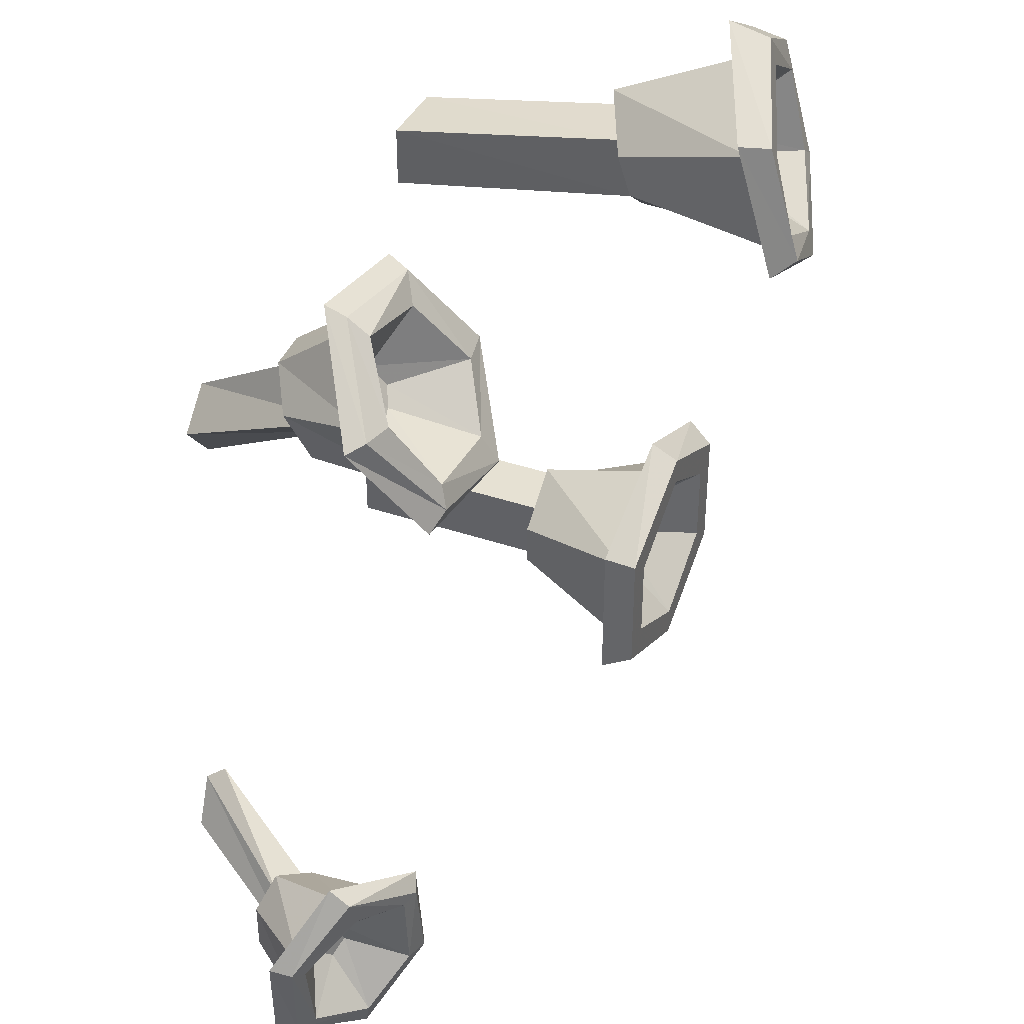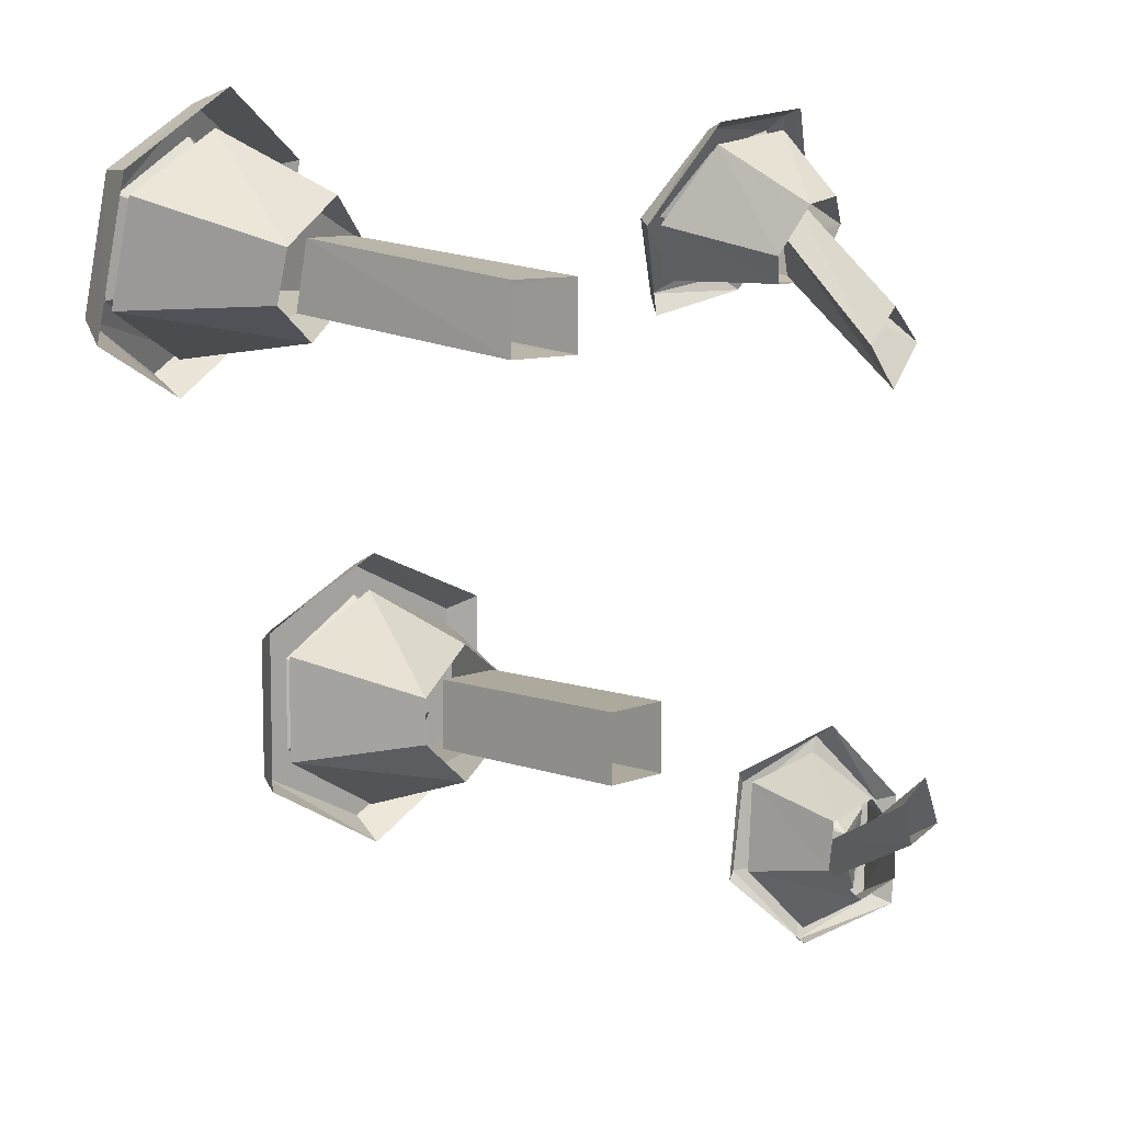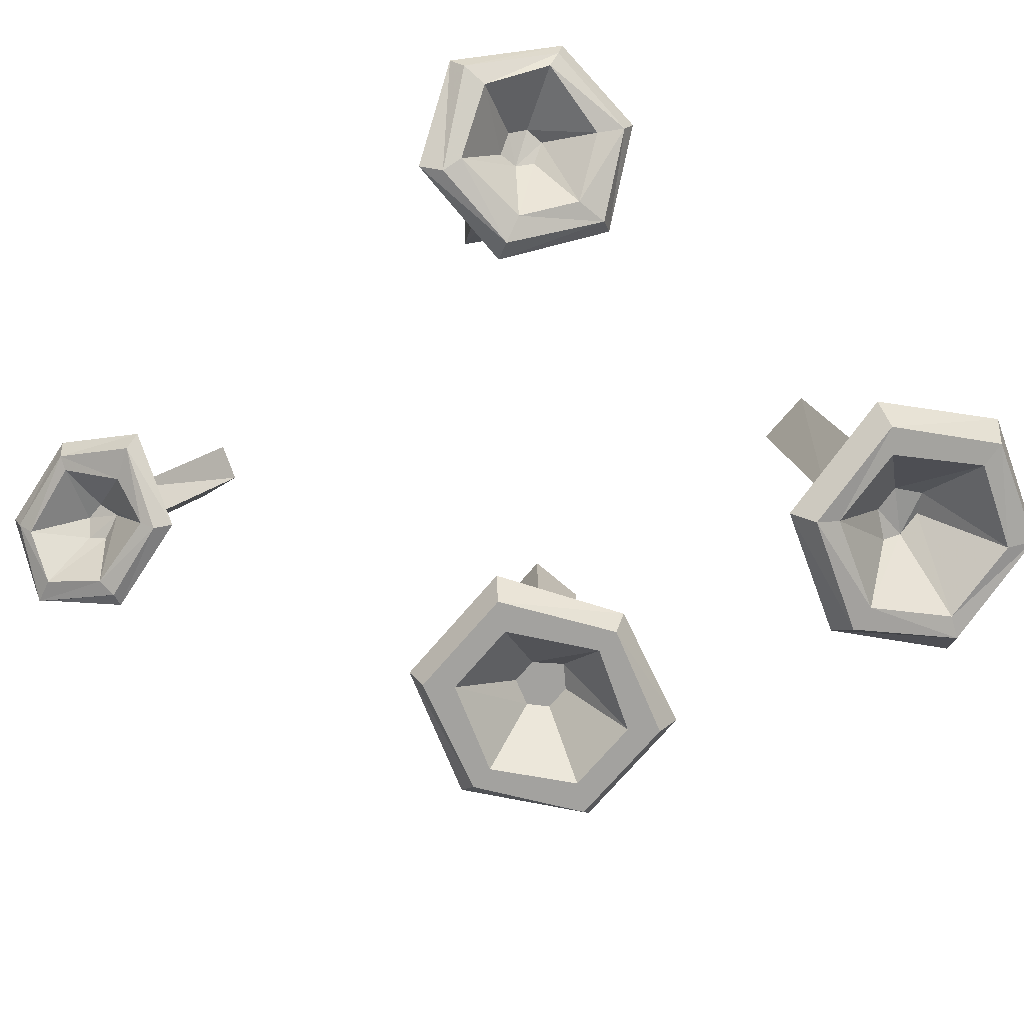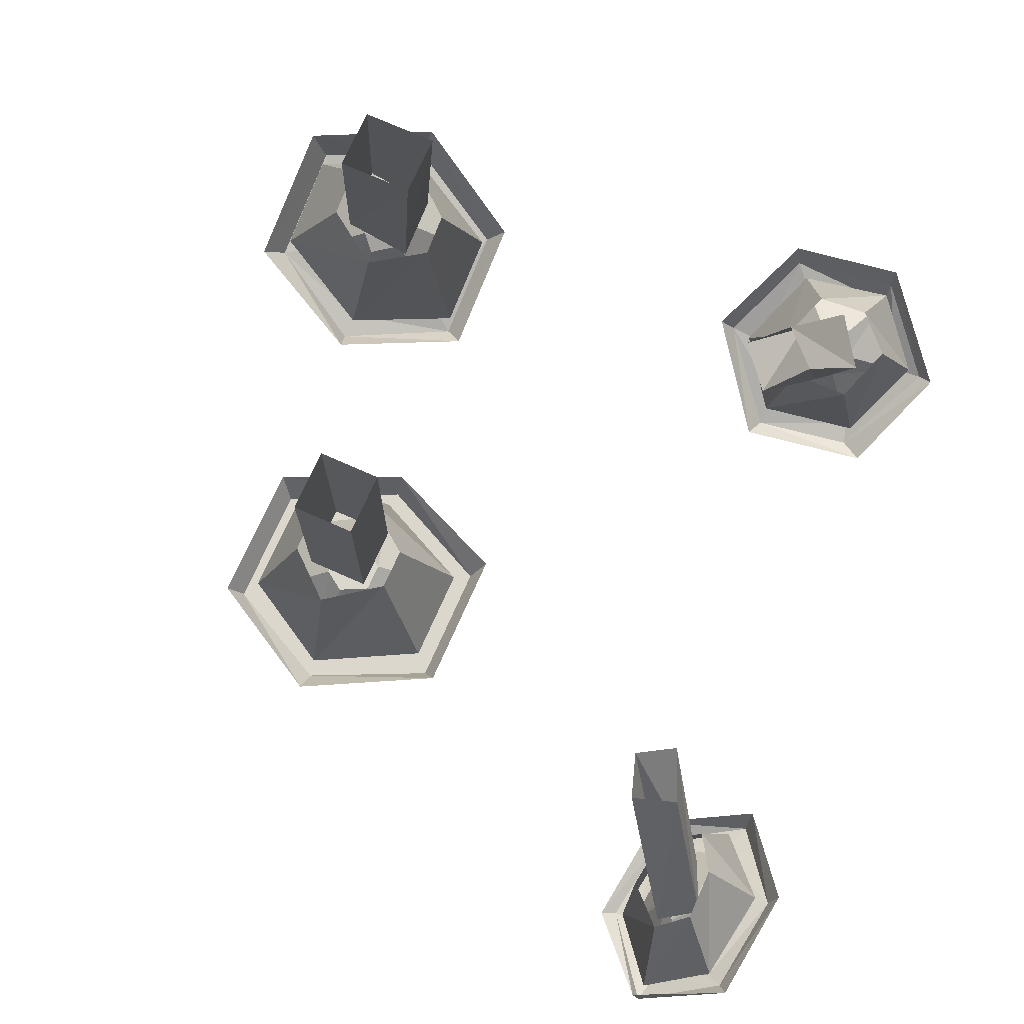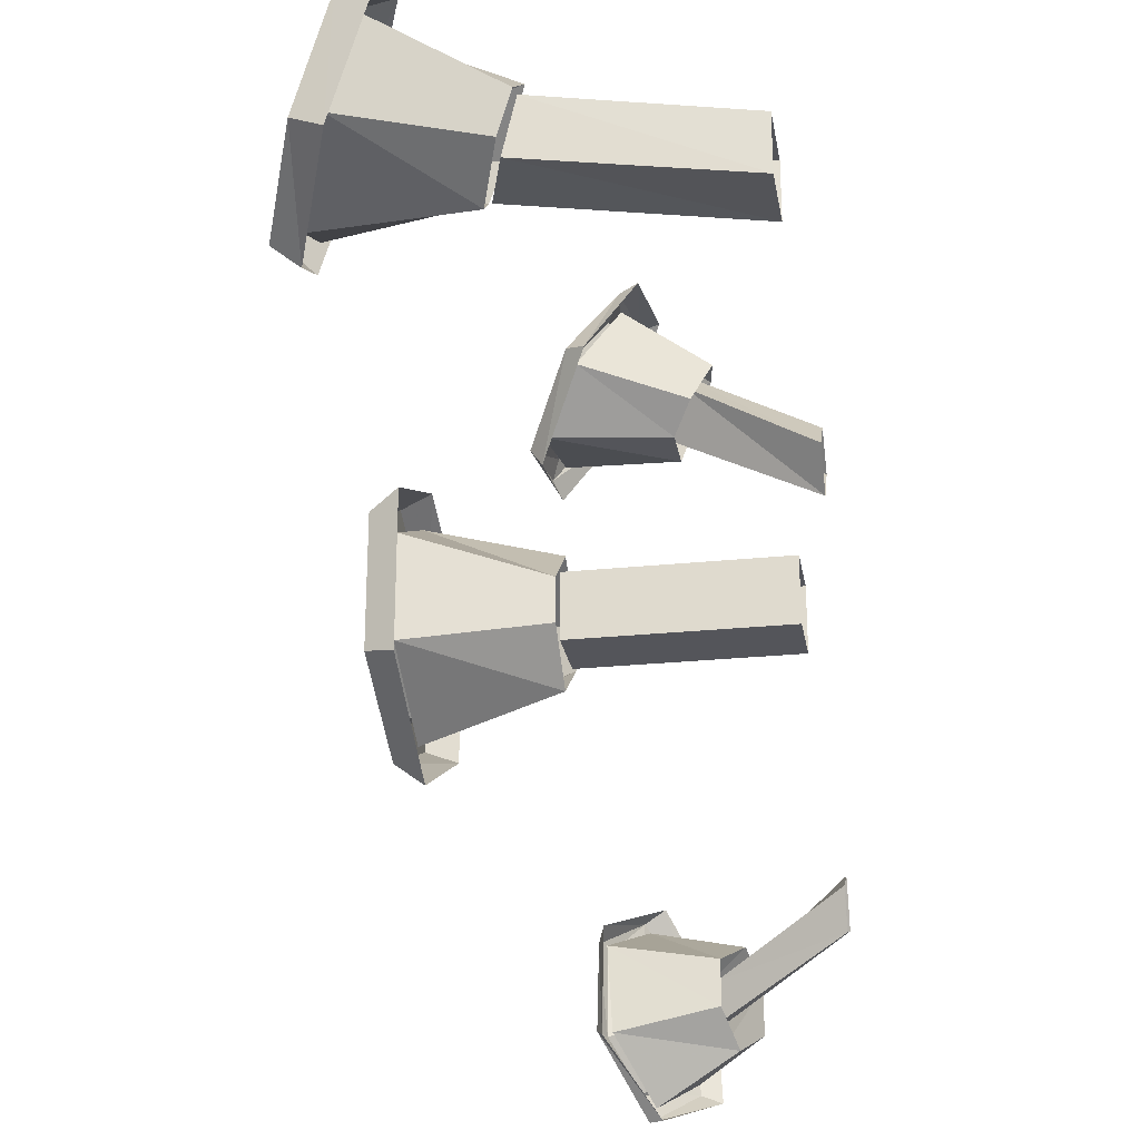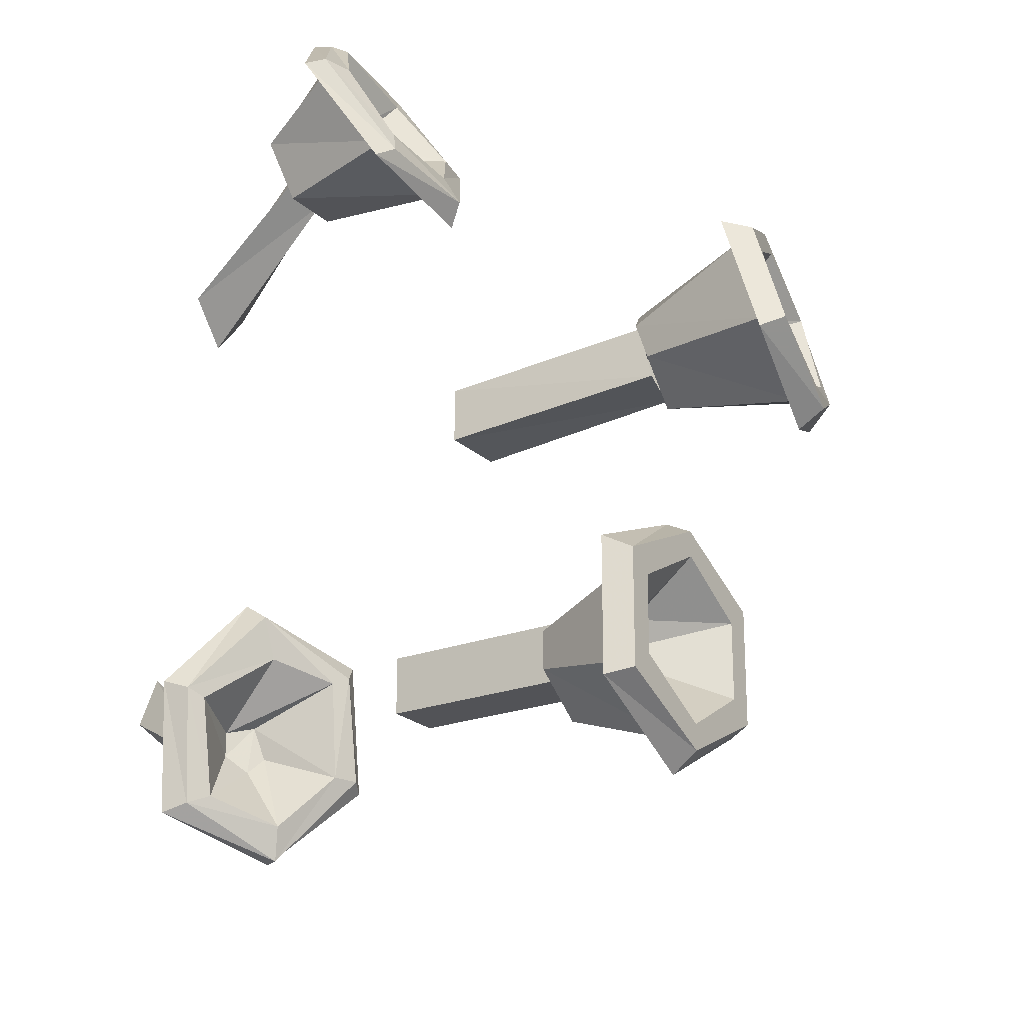
<metadata>
{"format":"obj","ext":"obj","renderer":"f3d","projection":"perspective","resolution":1024,"background":"white","views":[{"elev":38.8,"azim":-66.9,"up":"+Z"},{"elev":8.8,"azim":133.5,"up":"+Z"},{"elev":-72.5,"azim":-40.4,"up":"+Y"},{"elev":73.1,"azim":-156.0,"up":"+Y"},{"elev":-25.0,"azim":99.6,"up":"+Z"},{"elev":-22.4,"azim":-56.6,"up":"+Z"}]}
</metadata>
<code>
o object/fungus/5
v -26 -20 43
v -31 -23 37
v -25 0 23
v -20 0 29
v -31 -23 49
v -25 0 34
v -36 -27 43
v -30 0 29
v -39 -40 38
v -44 -34 49
v -39 -20 44
v -36 -22 36
v -25 -41 36
v -28 -22 36
v -18 -35 44
v -24 -19 40
v -23 -29 55
v -27 -16 47
v -36 -28 57
v -34 -17 48
v -48 -33 48
v -42 -41 34
v -39 -42 36
v -46 -35 49
v -36 -25 60
v -36 -28 59
v -20 -26 58
v -21 -29 57
v -13 -33 44
v -15 -36 45
v -24 -41 31
v -25 -43 34
v -38 -41 39
v -42 -36 49
v -36 -31 57
v -24 -31 54
v -20 -37 45
v -26 -41 38
v -30 -30 42
v -33 -31 42
v -34 -29 45
v -32 -27 47
v -29 -27 47
v -28 -29 44
v 30 -61 33
v 48 -58 23
v 49 -62 26
v 33 -64 35
v 30 -55 53
v 33 -59 52
v 48 -47 62
v 49 -53 60
v 66 -45 52
v 64 -51 52
v 66 -51 31
v 64 -56 34
v 49 -61 30
v 36 -62 37
v 36 -59 49
v 49 -54 56
v 61 -53 49
v 61 -56 36
v 50 -45 39
v 48 -47 37
v 44 -47 40
v 44 -46 44
v 48 -45 46
v 50 -44 43
v 48 -58 28
v 33 -60 36
v 37 -37 37
v 45 -36 31
v 63 -52 35
v 53 -33 36
v 63 -48 49
v 53 -31 43
v 48 -50 57
v 45 -31 49
v 33 -56 50
v 37 -35 43
v 50 -31 44
v 50 -33 35
v 47 0 31
v 47 0 40
v 40 -34 44
v 36 0 40
v 40 -36 35
v 36 0 31
v 7 -46 -27
v 26 -46 -37
v 26 -50 -34
v 9 -50 -26
v 7 -46 -6
v 9 -50 -8
v 26 -46 2
v 26 -50 0
v 44 -46 -6
v 42 -50 -8
v 44 -46 -27
v 42 -50 -26
v 26 -50 -30
v 13 -50 -23
v 13 -50 -11
v 26 -50 -4
v 38 -50 -11
v 38 -50 -23
v 29 -40 -19
v 26 -40 -21
v 22 -40 -19
v 22 -40 -15
v 26 -40 -12
v 29 -40 -15
v 26 -47 -32
v 11 -47 -24
v 18 -29 -20
v 26 -29 -26
v 40 -47 -24
v 33 -29 -20
v 40 -47 -10
v 33 -29 -14
v 26 -47 -3
v 26 -29 -8
v 11 -47 -10
v 18 -29 -14
v 30 -29 -12
v 30 -29 -21
v 30 0 -21
v 30 0 -12
v 21 -29 -12
v 21 0 -12
v 21 -29 -21
v 21 0 -21
v -43 -16 -42
v -38 -19 -44
v -29 0 -34
v -34 0 -31
v -46 -19 -48
v -37 0 -38
v -41 -22 -51
v -31 0 -40
v -36 -33 -51
v -43 -28 -60
v -41 -16 -53
v -36 -18 -48
v -38 -34 -38
v -37 -18 -41
v -46 -29 -34
v -42 -15 -38
v -53 -24 -42
v -45 -13 -43
v -51 -23 -55
v -45 -13 -50
v -42 -27 -62
v -33 -34 -52
v -35 -35 -51
v -43 -29 -62
v -54 -20 -57
v -53 -23 -56
v -56 -21 -41
v -55 -24 -42
v -48 -27 -30
v -48 -30 -32
v -35 -34 -36
v -37 -35 -38
v -38 -34 -51
v -44 -30 -58
v -51 -25 -55
v -53 -25 -43
v -46 -30 -37
v -39 -34 -39
v -42 -24 -44
v -41 -25 -48
v -43 -24 -50
v -45 -22 -48
v -45 -22 -45
v -44 -24 -44
f 1 2 3
f 1 3 4
f 1 4 5
f 5 4 6
f 5 6 7
f 7 6 8
f 7 8 2
f 2 8 3
f 9 10 11
f 9 11 12
f 9 12 13
f 13 12 14
f 13 14 15
f 15 14 16
f 15 16 17
f 17 16 18
f 17 18 19
f 19 18 20
f 19 20 10
f 10 20 11
f 21 22 23
f 21 23 24
f 21 24 25
f 25 24 26
f 25 26 27
f 27 26 28
f 27 28 29
f 29 28 30
f 29 30 31
f 31 30 32
f 31 32 22
f 22 32 23
f 23 32 33
f 23 33 24
f 24 33 34
f 24 34 26
f 26 34 35
f 26 35 28
f 28 35 36
f 28 36 37
f 28 37 30
f 30 37 38
f 30 38 32
f 32 38 33
f 33 38 39
f 33 39 40
f 33 40 34
f 34 40 41
f 34 41 35
f 35 41 42
f 35 42 36
f 36 42 43
f 36 43 37
f 37 43 44
f 37 44 38
f 38 44 39
f 39 44 43
f 39 43 42
f 39 42 41
f 39 41 40
f 45 46 47
f 45 47 48
f 45 48 49
f 49 48 50
f 49 50 51
f 51 50 52
f 51 52 53
f 53 52 54
f 53 54 55
f 55 54 56
f 55 56 46
f 46 56 47
f 47 56 57
f 47 57 48
f 48 57 58
f 48 58 50
f 50 58 59
f 50 59 52
f 52 59 60
f 52 60 61
f 52 61 54
f 54 61 62
f 54 62 56
f 56 62 57
f 57 62 63
f 57 63 64
f 57 64 58
f 58 64 65
f 58 65 59
f 59 65 66
f 59 66 60
f 60 66 67
f 60 67 61
f 61 67 68
f 61 68 62
f 62 68 63
f 63 68 67
f 63 67 66
f 63 66 65
f 63 65 64
f 69 70 71
f 69 71 72
f 69 72 73
f 73 72 74
f 73 74 75
f 75 74 76
f 75 76 77
f 77 76 78
f 77 78 79
f 79 78 80
f 79 80 70
f 70 80 71
f 81 82 83
f 81 83 84
f 81 84 85
f 85 84 86
f 85 86 87
f 87 86 88
f 87 88 82
f 82 88 83
f 89 90 91
f 89 91 92
f 89 92 93
f 93 92 94
f 93 94 95
f 95 94 96
f 95 96 97
f 97 96 98
f 97 98 99
f 99 98 100
f 99 100 90
f 90 100 91
f 91 100 101
f 91 101 92
f 92 101 102
f 92 102 94
f 94 102 103
f 94 103 96
f 96 103 104
f 96 104 105
f 96 105 98
f 98 105 106
f 98 106 100
f 100 106 101
f 101 106 107
f 101 107 108
f 101 108 102
f 102 108 109
f 102 109 103
f 103 109 110
f 103 110 104
f 104 110 111
f 104 111 105
f 105 111 112
f 105 112 106
f 106 112 107
f 107 112 111
f 107 111 110
f 107 110 109
f 107 109 108
f 113 114 115
f 113 115 116
f 113 116 117
f 117 116 118
f 117 118 119
f 119 118 120
f 119 120 121
f 121 120 122
f 121 122 123
f 123 122 124
f 123 124 114
f 114 124 115
f 125 126 127
f 125 127 128
f 125 128 129
f 129 128 130
f 129 130 131
f 131 130 132
f 131 132 126
f 126 132 127
f 133 134 135
f 133 135 136
f 133 136 137
f 137 136 138
f 137 138 139
f 139 138 140
f 139 140 134
f 134 140 135
f 141 142 143
f 141 143 144
f 141 144 145
f 145 144 146
f 145 146 147
f 147 146 148
f 147 148 149
f 149 148 150
f 149 150 151
f 151 150 152
f 151 152 142
f 142 152 143
f 153 154 155
f 153 155 156
f 153 156 157
f 157 156 158
f 157 158 159
f 159 158 160
f 159 160 161
f 161 160 162
f 161 162 163
f 163 162 164
f 163 164 154
f 154 164 155
f 155 164 165
f 155 165 156
f 156 165 166
f 156 166 158
f 158 166 167
f 158 167 160
f 160 167 168
f 160 168 169
f 160 169 162
f 162 169 170
f 162 170 164
f 164 170 165
f 165 170 171
f 165 171 172
f 165 172 166
f 166 172 173
f 166 173 167
f 167 173 174
f 167 174 168
f 168 174 175
f 168 175 169
f 169 175 176
f 169 176 170
f 170 176 171
f 171 176 175
f 171 175 174
f 171 174 173
f 171 173 172

</code>
